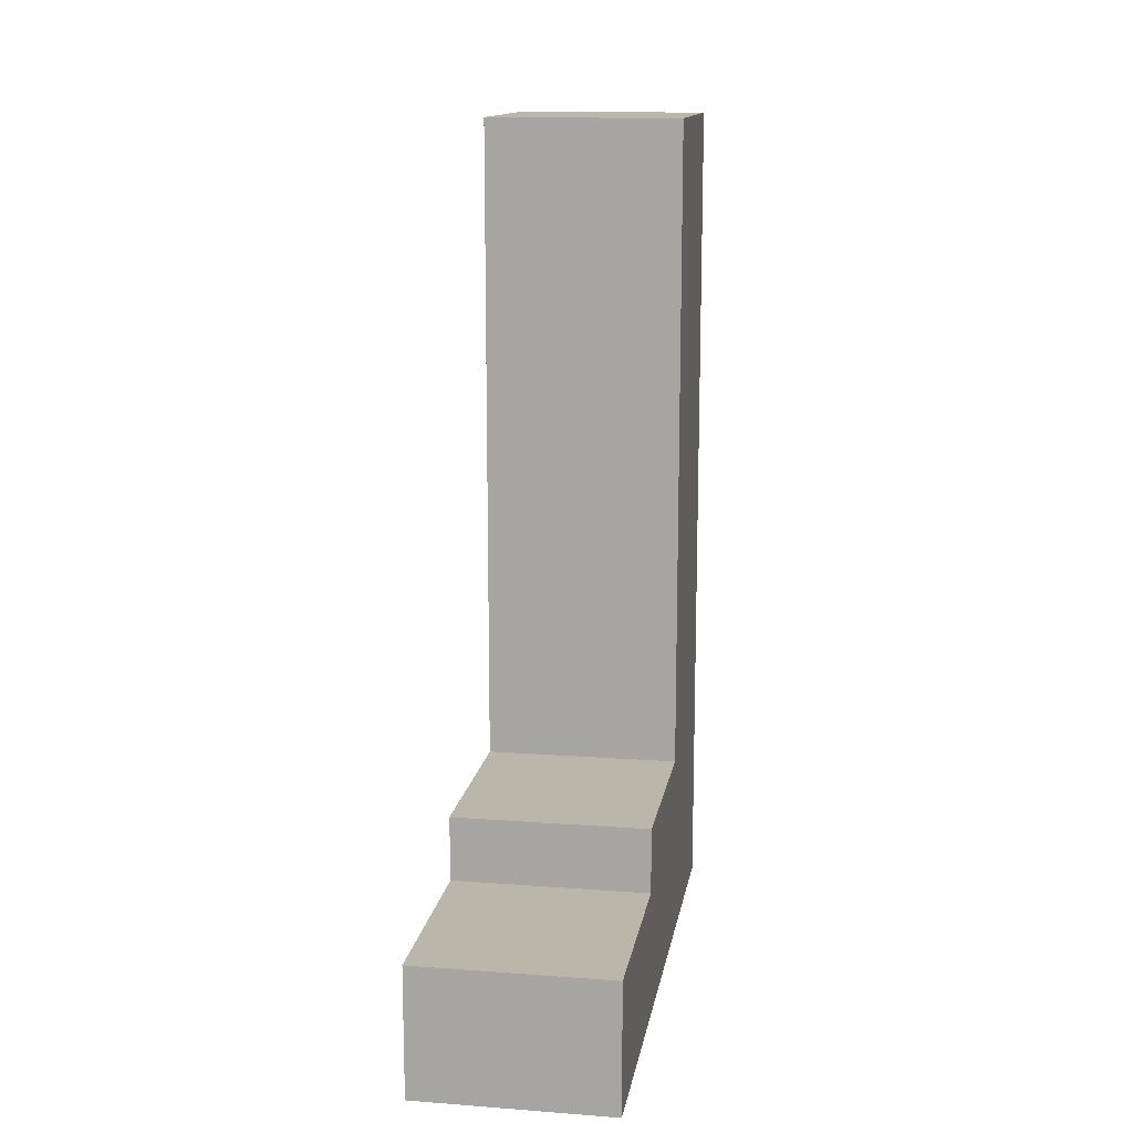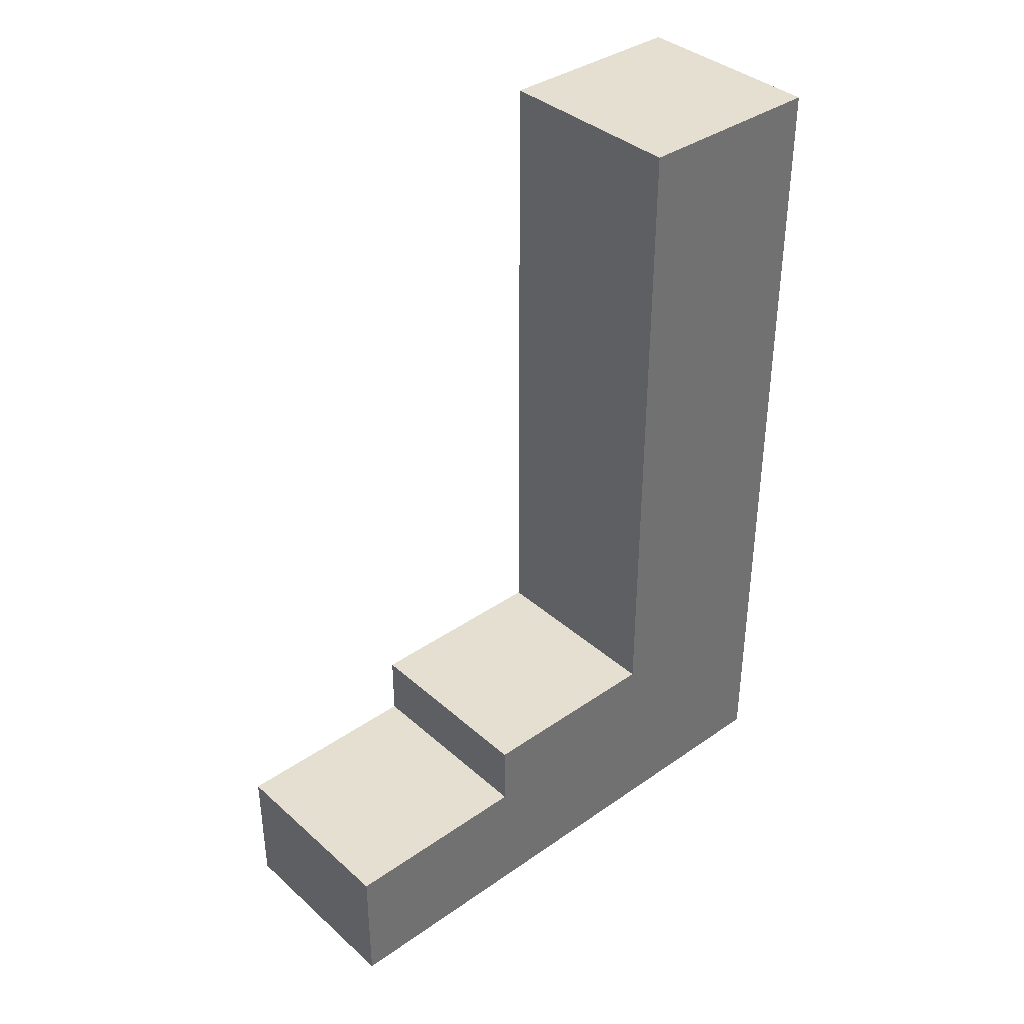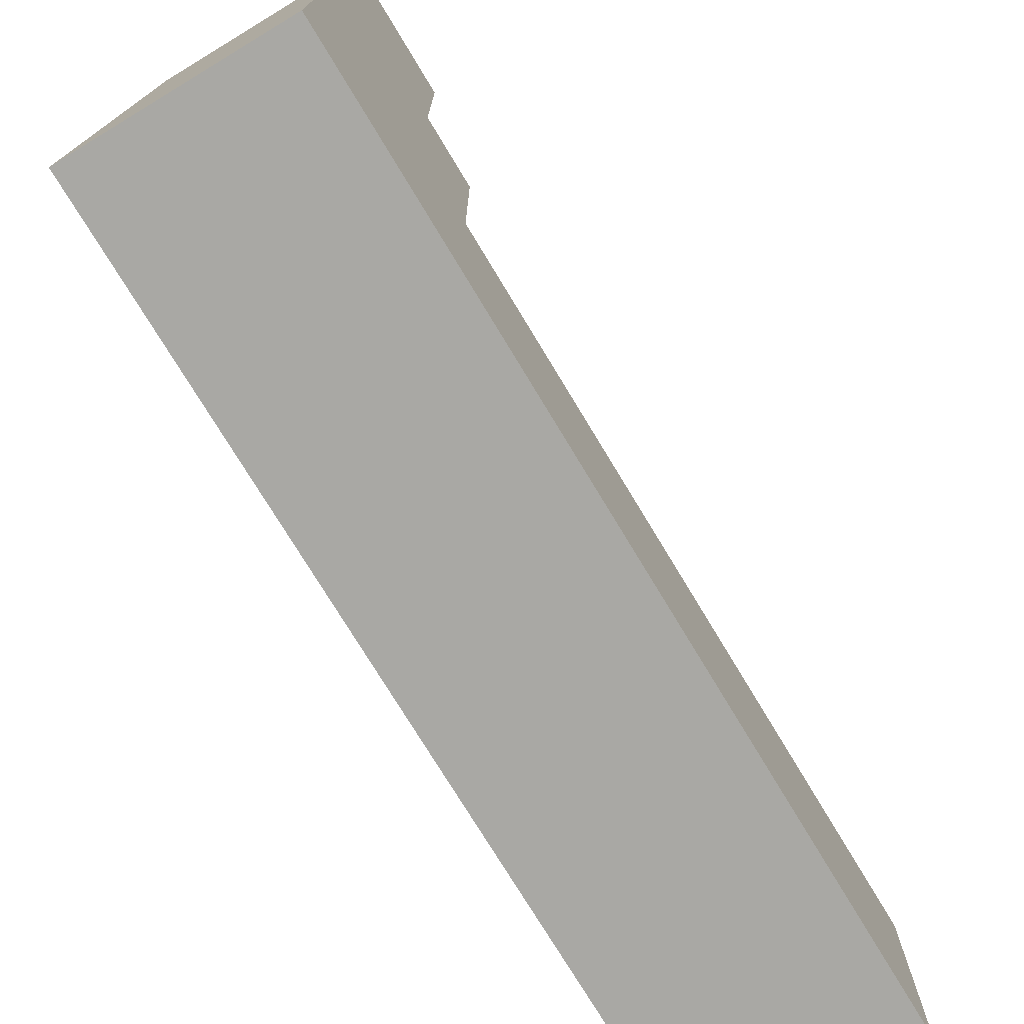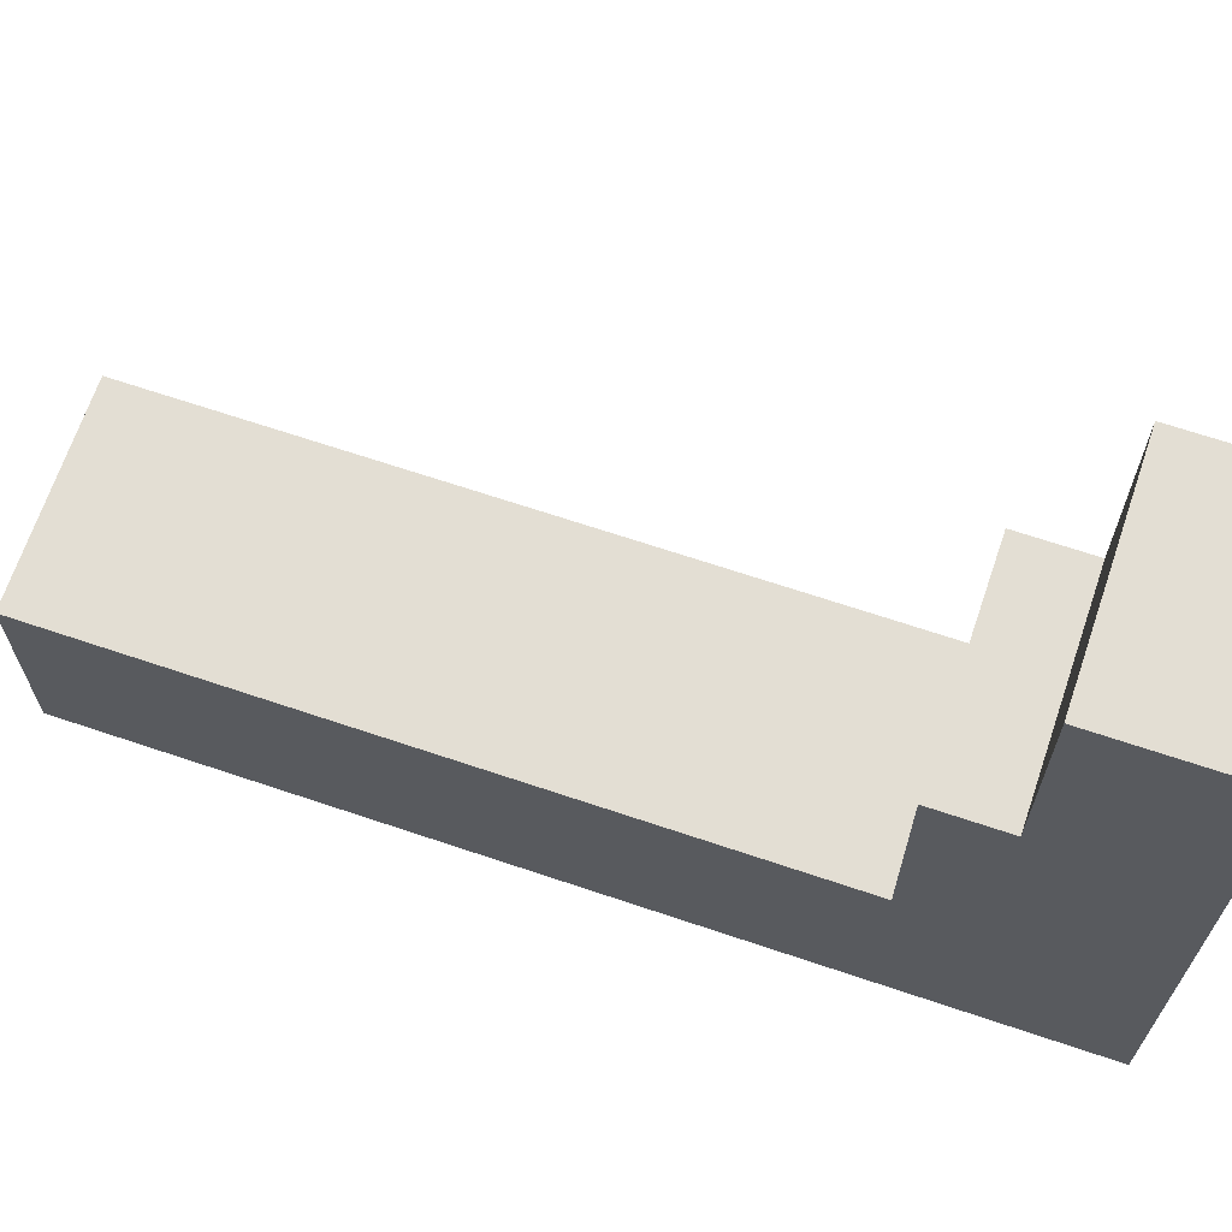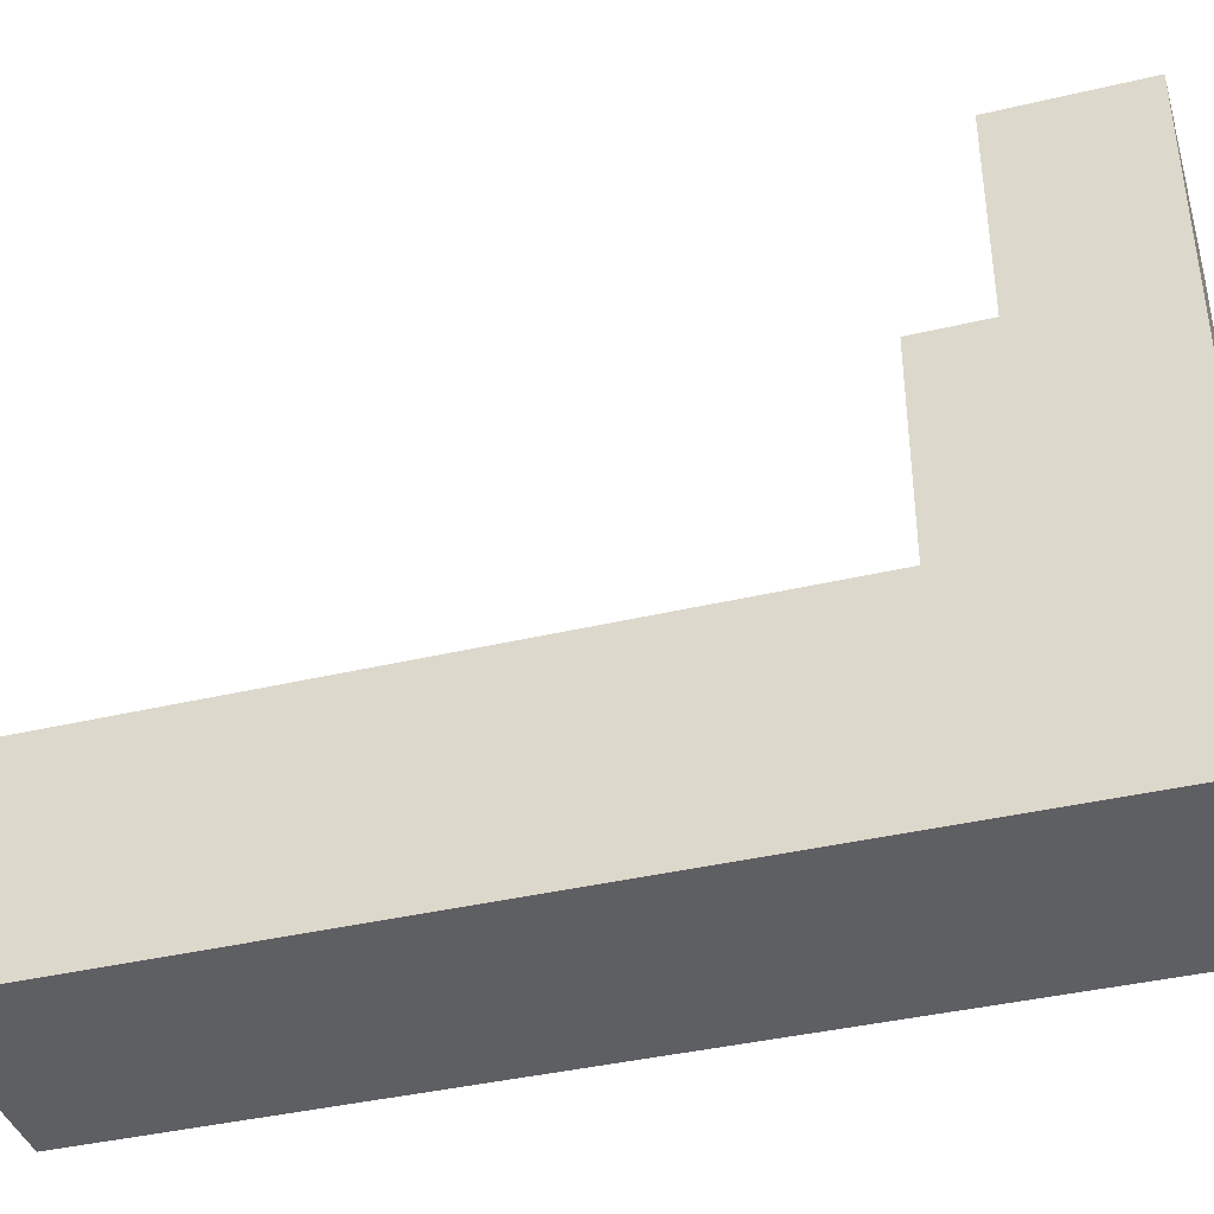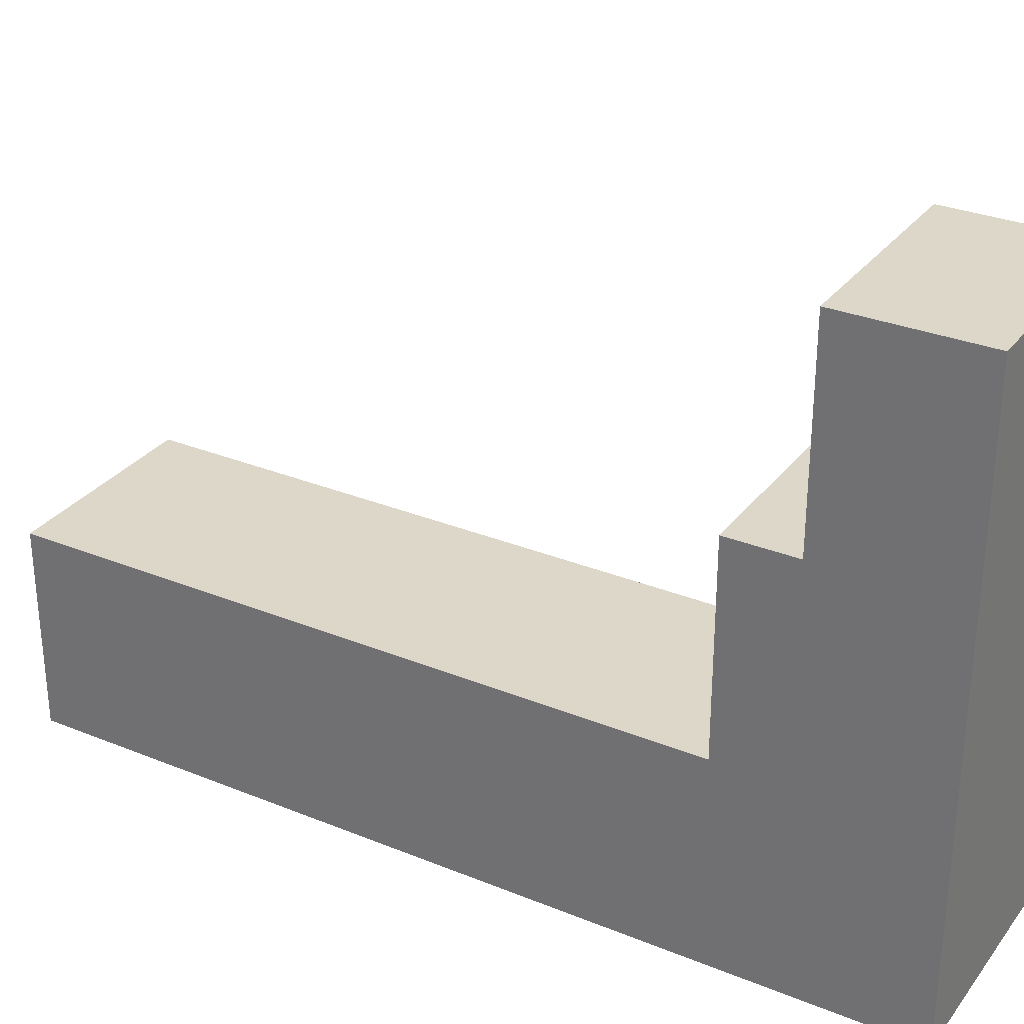
<metadata>
{"format":"obj","ext":"obj","renderer":"f3d","projection":"perspective","resolution":1024,"background":"white","views":[{"elev":13.9,"azim":9.4,"up":"+Y"},{"elev":37.5,"azim":48.3,"up":"+Y"},{"elev":-74.9,"azim":31.1,"up":"+Z"},{"elev":67.3,"azim":-71.3,"up":"+Z"},{"elev":-39.6,"azim":-73.6,"up":"+Z"},{"elev":30.3,"azim":-59.5,"up":"+Z"}]}
</metadata>
<code>
o
v -0.4 0 0.5
v -0.4 0 -0.4
v -0.4 0.2 0.5
v -0.4 0.2 0.2
v -0.4 0.3 0.2
v -0.4 0.3 -0.1
v -0.4 1.3 -0.1
v -0.4 1.3 -0.4
v -0.1 0 0.5
v -0.1 0 -0.4
v -0.1 0.2 0.5
v -0.1 0.2 0.2
v -0.1 0.3 0.2
v -0.1 0.3 -0.1
v -0.1 1.3 -0.1
v -0.1 1.3 -0.4
v -0.4 0 0.5
v -0.4 0.2 0.5
v -0.1 0 0.5
v -0.1 0.2 0.5
v -0.4 0.2 0.2
v -0.4 0.3 0.2
v -0.1 0.2 0.2
v -0.1 0.3 0.2
v -0.4 0.3 -0.1
v -0.4 1.3 -0.1
v -0.1 0.3 -0.1
v -0.1 1.3 -0.1
v -0.4 0 -0.4
v -0.4 1.3 -0.4
v -0.1 0 -0.4
v -0.1 1.3 -0.4
v -0.4 0 0.5
v -0.1 0 0.5
v -0.4 0 -0.4
v -0.1 0 -0.4
v -0.4 0.2 0.5
v -0.1 0.2 0.5
v -0.4 0.2 0.2
v -0.1 0.2 0.2
v -0.4 0.3 0.2
v -0.1 0.3 0.2
v -0.4 0.3 -0.1
v -0.1 0.3 -0.1
v -0.4 1.3 -0.1
v -0.1 1.3 -0.1
v -0.4 1.3 -0.4
v -0.1 1.3 -0.4
f 3 2 1
f 4 2 3
f 5 2 4
f 6 2 5
f 7 2 6
f 8 2 7
f 9 10 11
f 11 10 12
f 12 10 13
f 13 10 14
f 14 10 15
f 15 10 16
f 19 18 17
f 20 18 19
f 23 22 21
f 24 22 23
f 27 26 25
f 28 26 27
f 29 30 31
f 31 30 32
f 35 34 33
f 36 34 35
f 37 38 39
f 39 38 40
f 41 42 43
f 43 42 44
f 45 46 47
f 47 46 48

</code>
